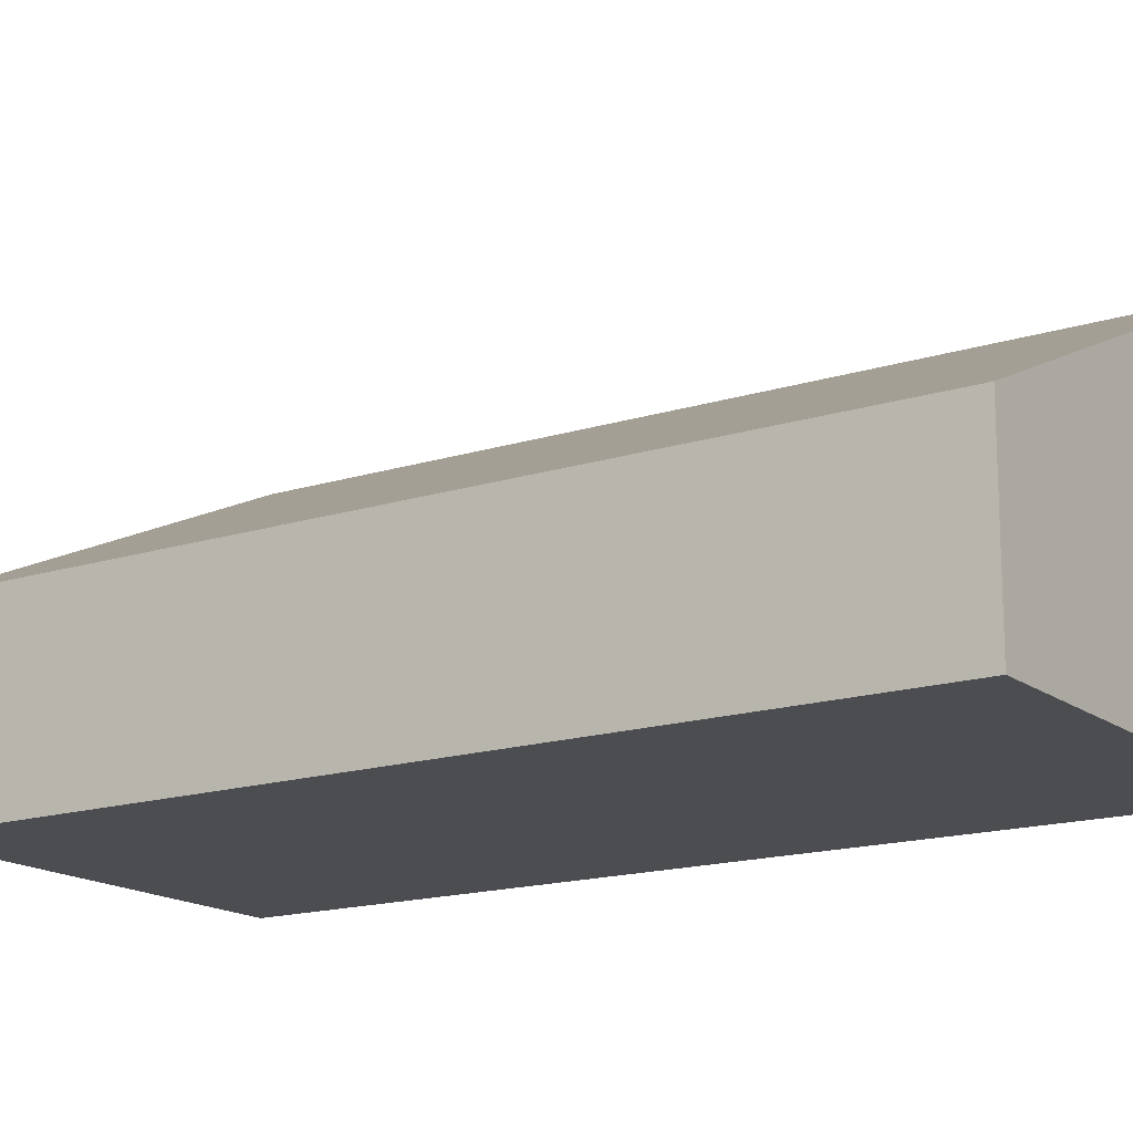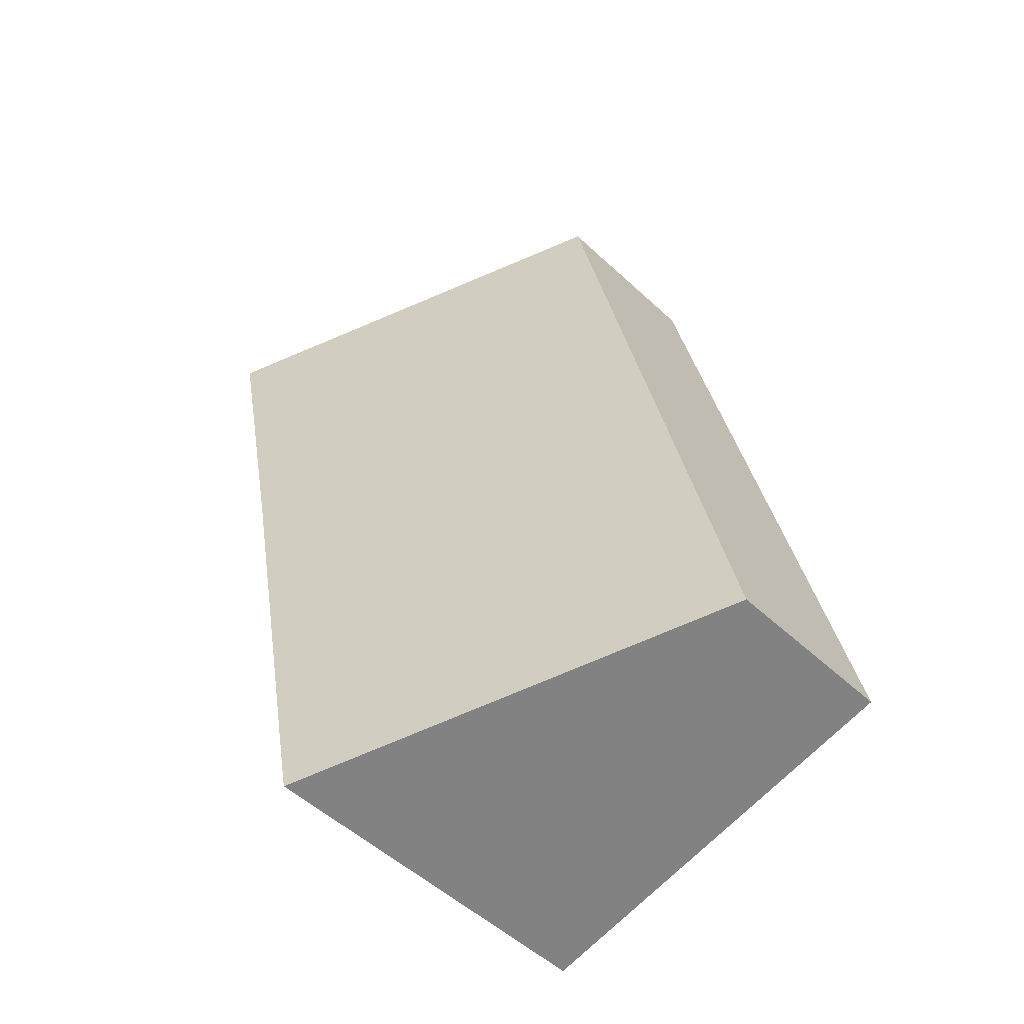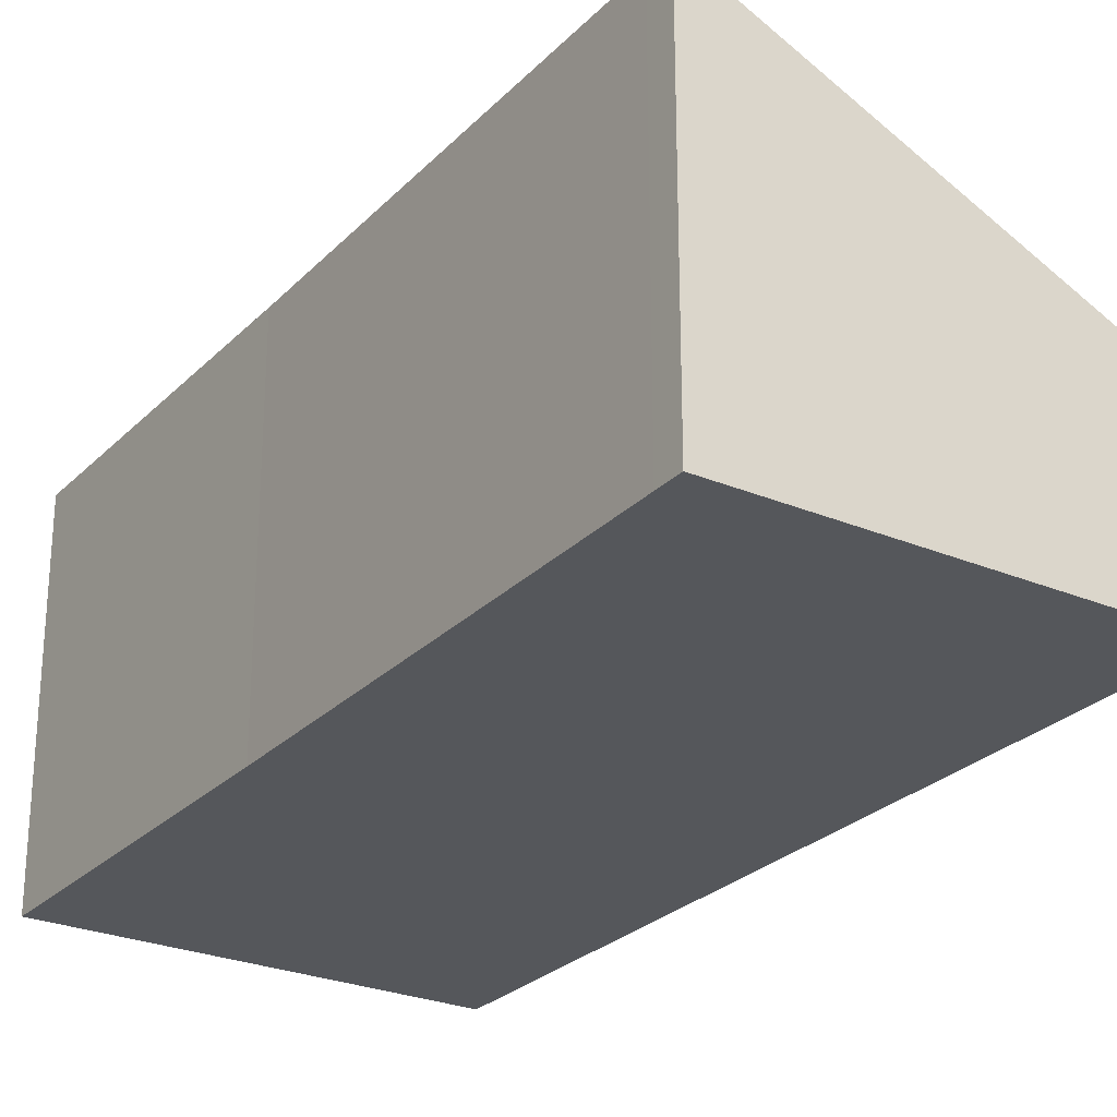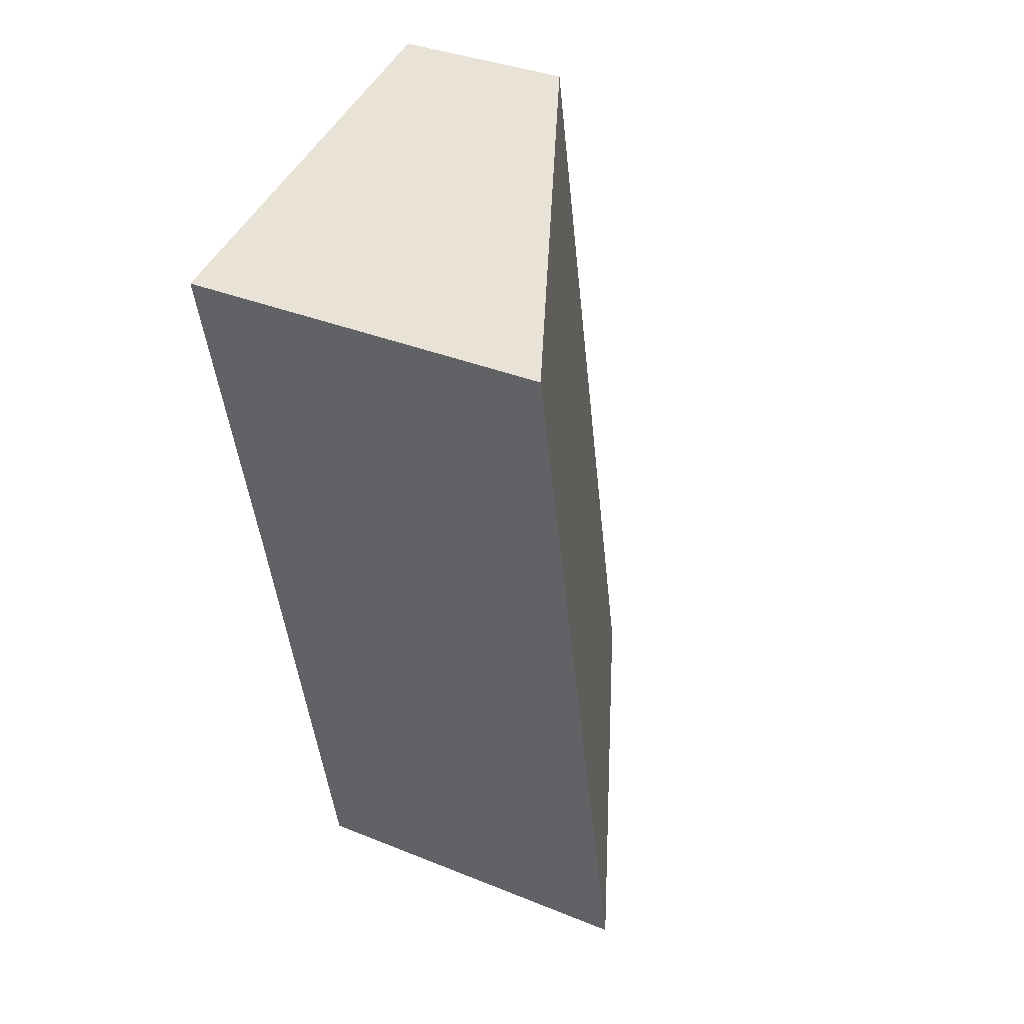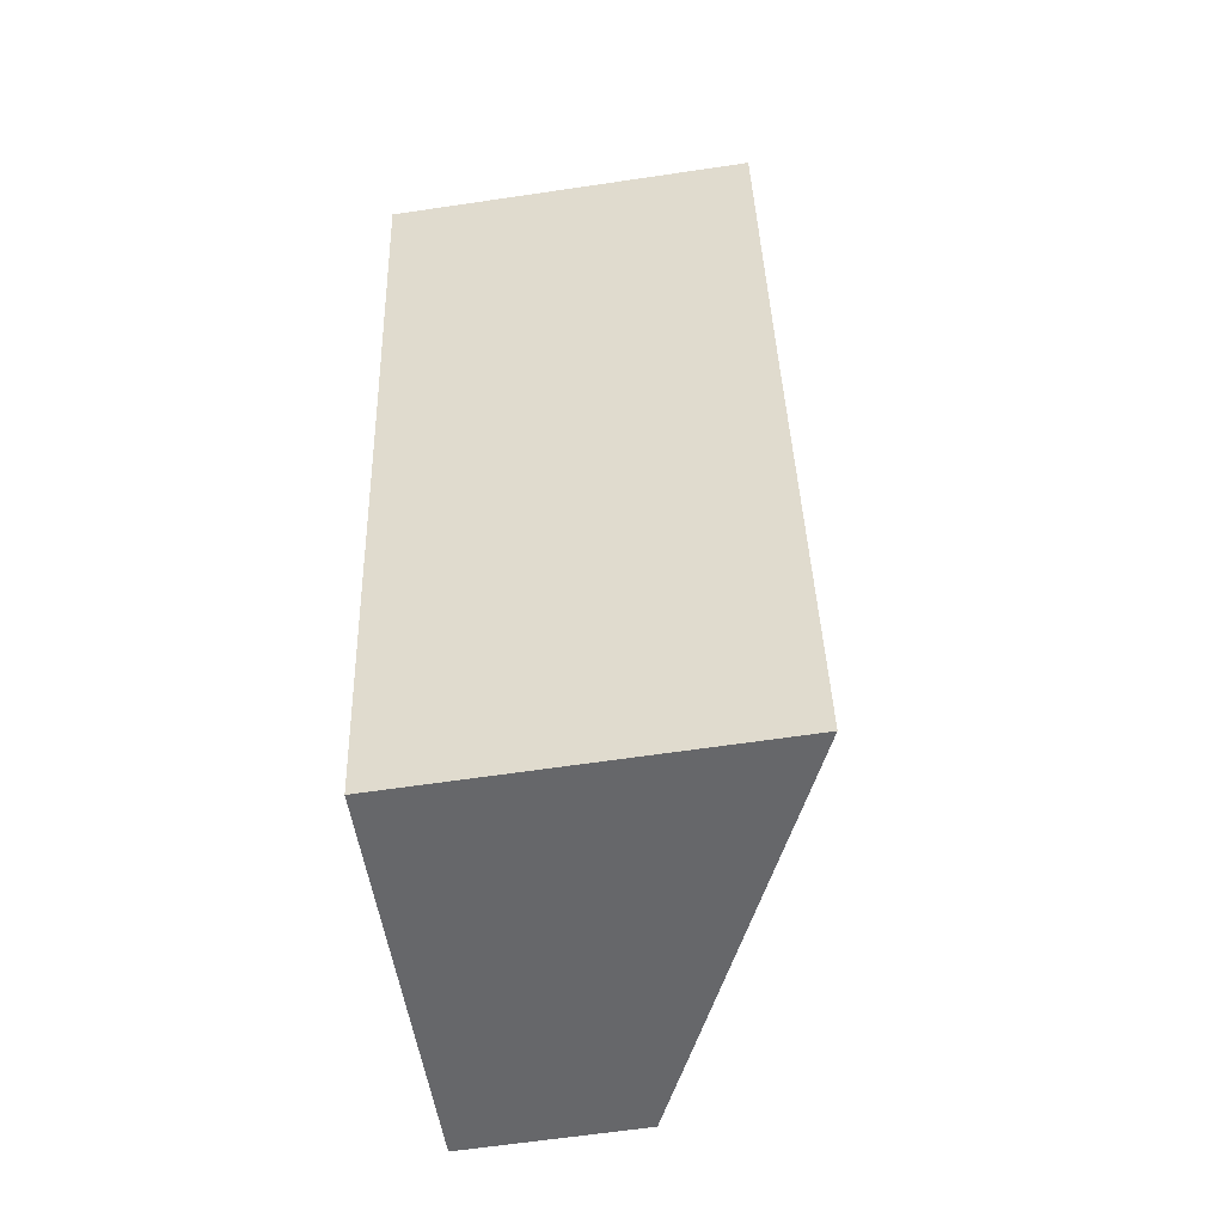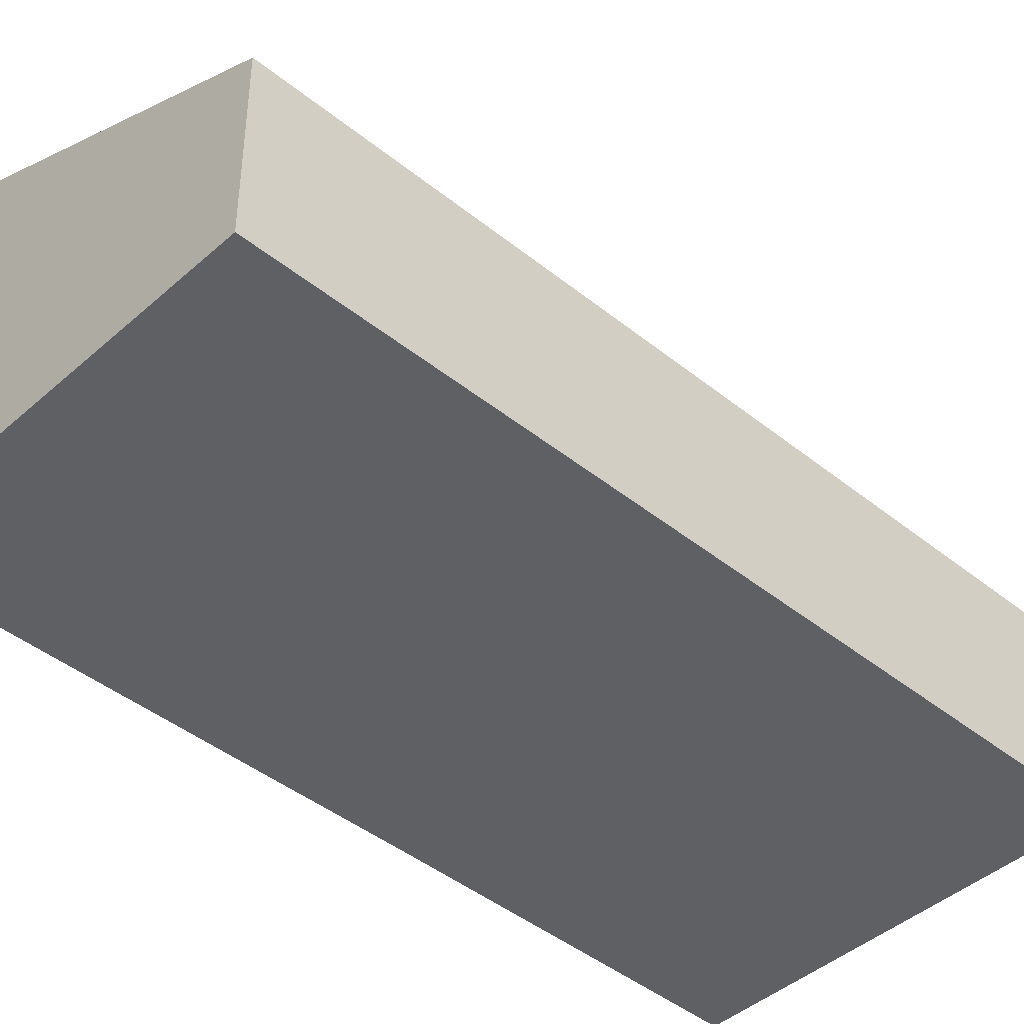
<metadata>
{"format":"obj","ext":"obj","renderer":"f3d","projection":"perspective","resolution":1024,"background":"white","views":[{"elev":-16.0,"azim":-44.7,"up":"+Y"},{"elev":-52.0,"azim":-135.1,"up":"+Z"},{"elev":-26.4,"azim":158.4,"up":"+Y"},{"elev":35.9,"azim":118.0,"up":"+Z"},{"elev":-63.6,"azim":98.5,"up":"+Z"},{"elev":-43.3,"azim":-121.8,"up":"+Y"}]}
</metadata>
<code>
v  0 3.613 2.212e-16
v  8.302 7.426 -1.144
v  8.182 7.426 -1.713
v  9.533 7.42 4.779
v  1 3.611 4.779
v  10.31 7.416 8.522
v  3.643 3.607 17.4
v  11.85 7.431 15.69
v  11.85 -9.605e-16 15.69
v  3.643 -1.066e-15 17.4
v  10.31 -5.218e-16 8.522
v  9.533 -2.926e-16 4.779
v  8.302 7.005e-17 -1.144
v  8.182 1.049e-16 -1.713
v  0 0 0
v  1 -2.926e-16 4.779
g defaultobject
f 1 2 3
f 2 1 4
f 4 1 5
f 4 5 6
f 6 5 7
f 6 7 8
f 7 9 8
f 9 7 10
f 9 6 8
f 6 9 11
f 6 11 4
f 4 11 2
f 2 11 12
f 2 12 13
f 2 13 3
f 3 13 14
f 14 1 3
f 1 14 15
f 15 5 1
f 5 15 16
f 5 16 7
f 7 16 10
f 14 16 15
f 16 14 13
f 16 13 12
f 16 12 10
f 10 12 11
f 10 11 9

</code>
